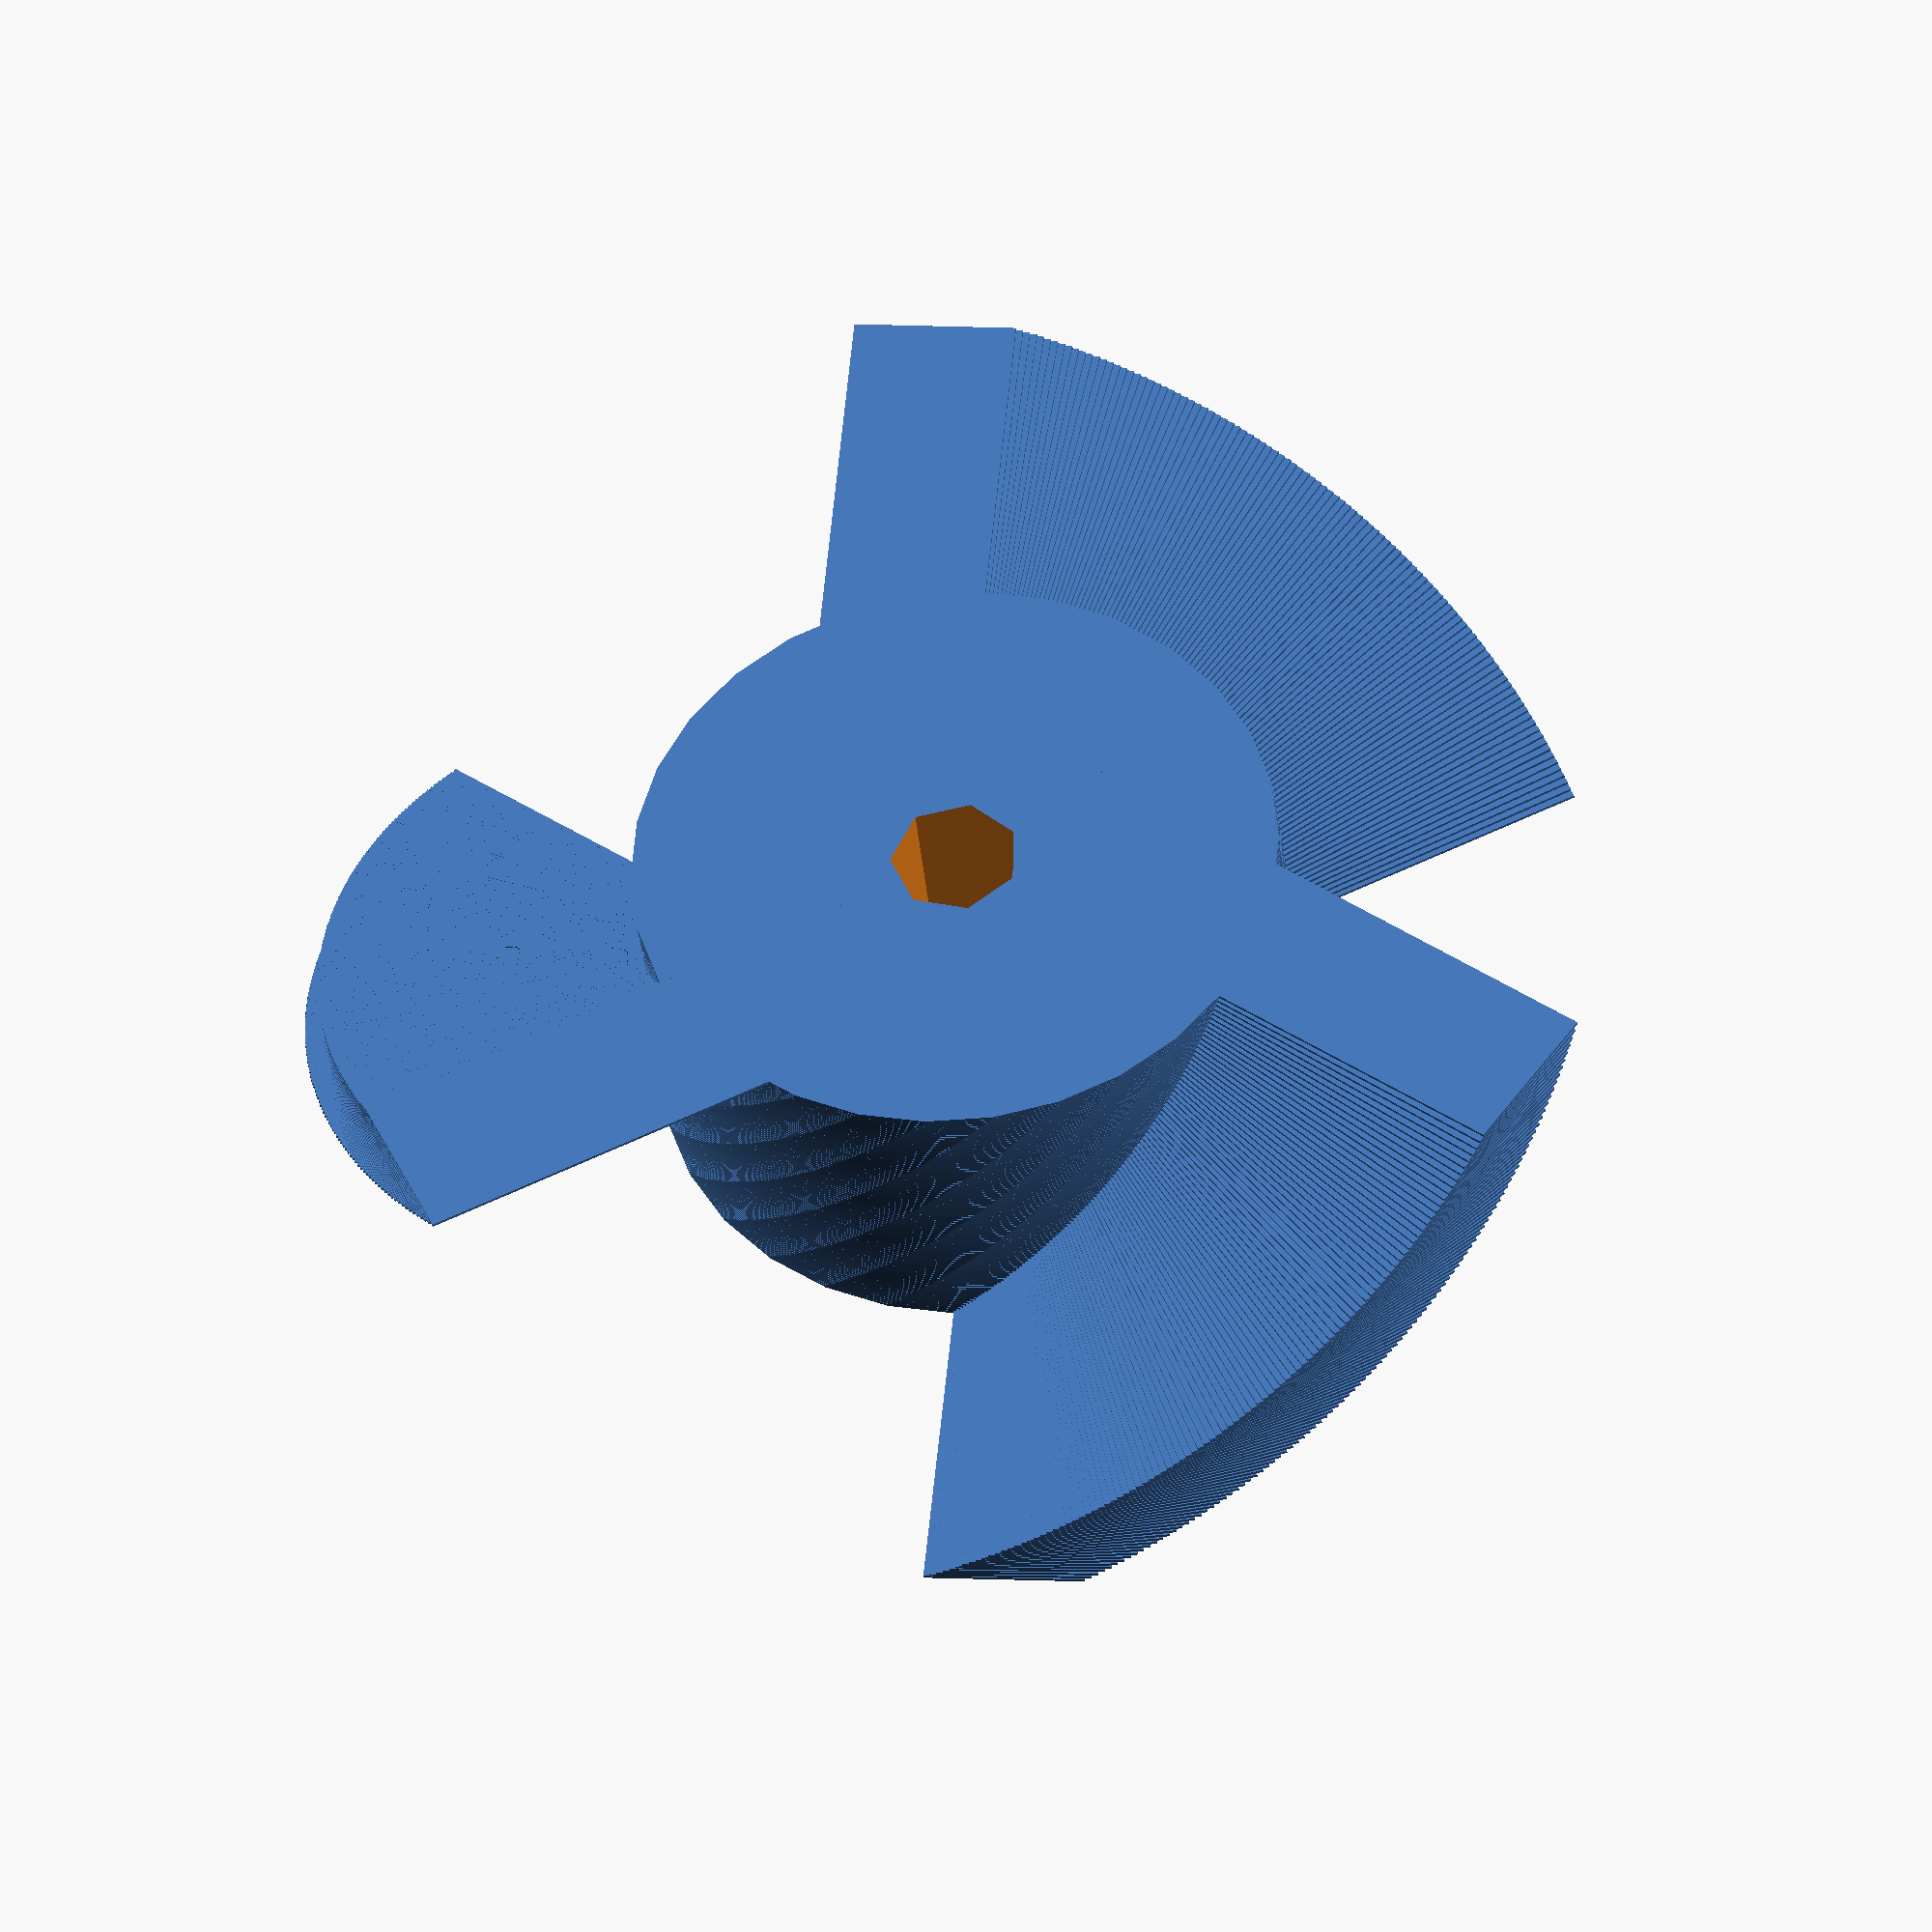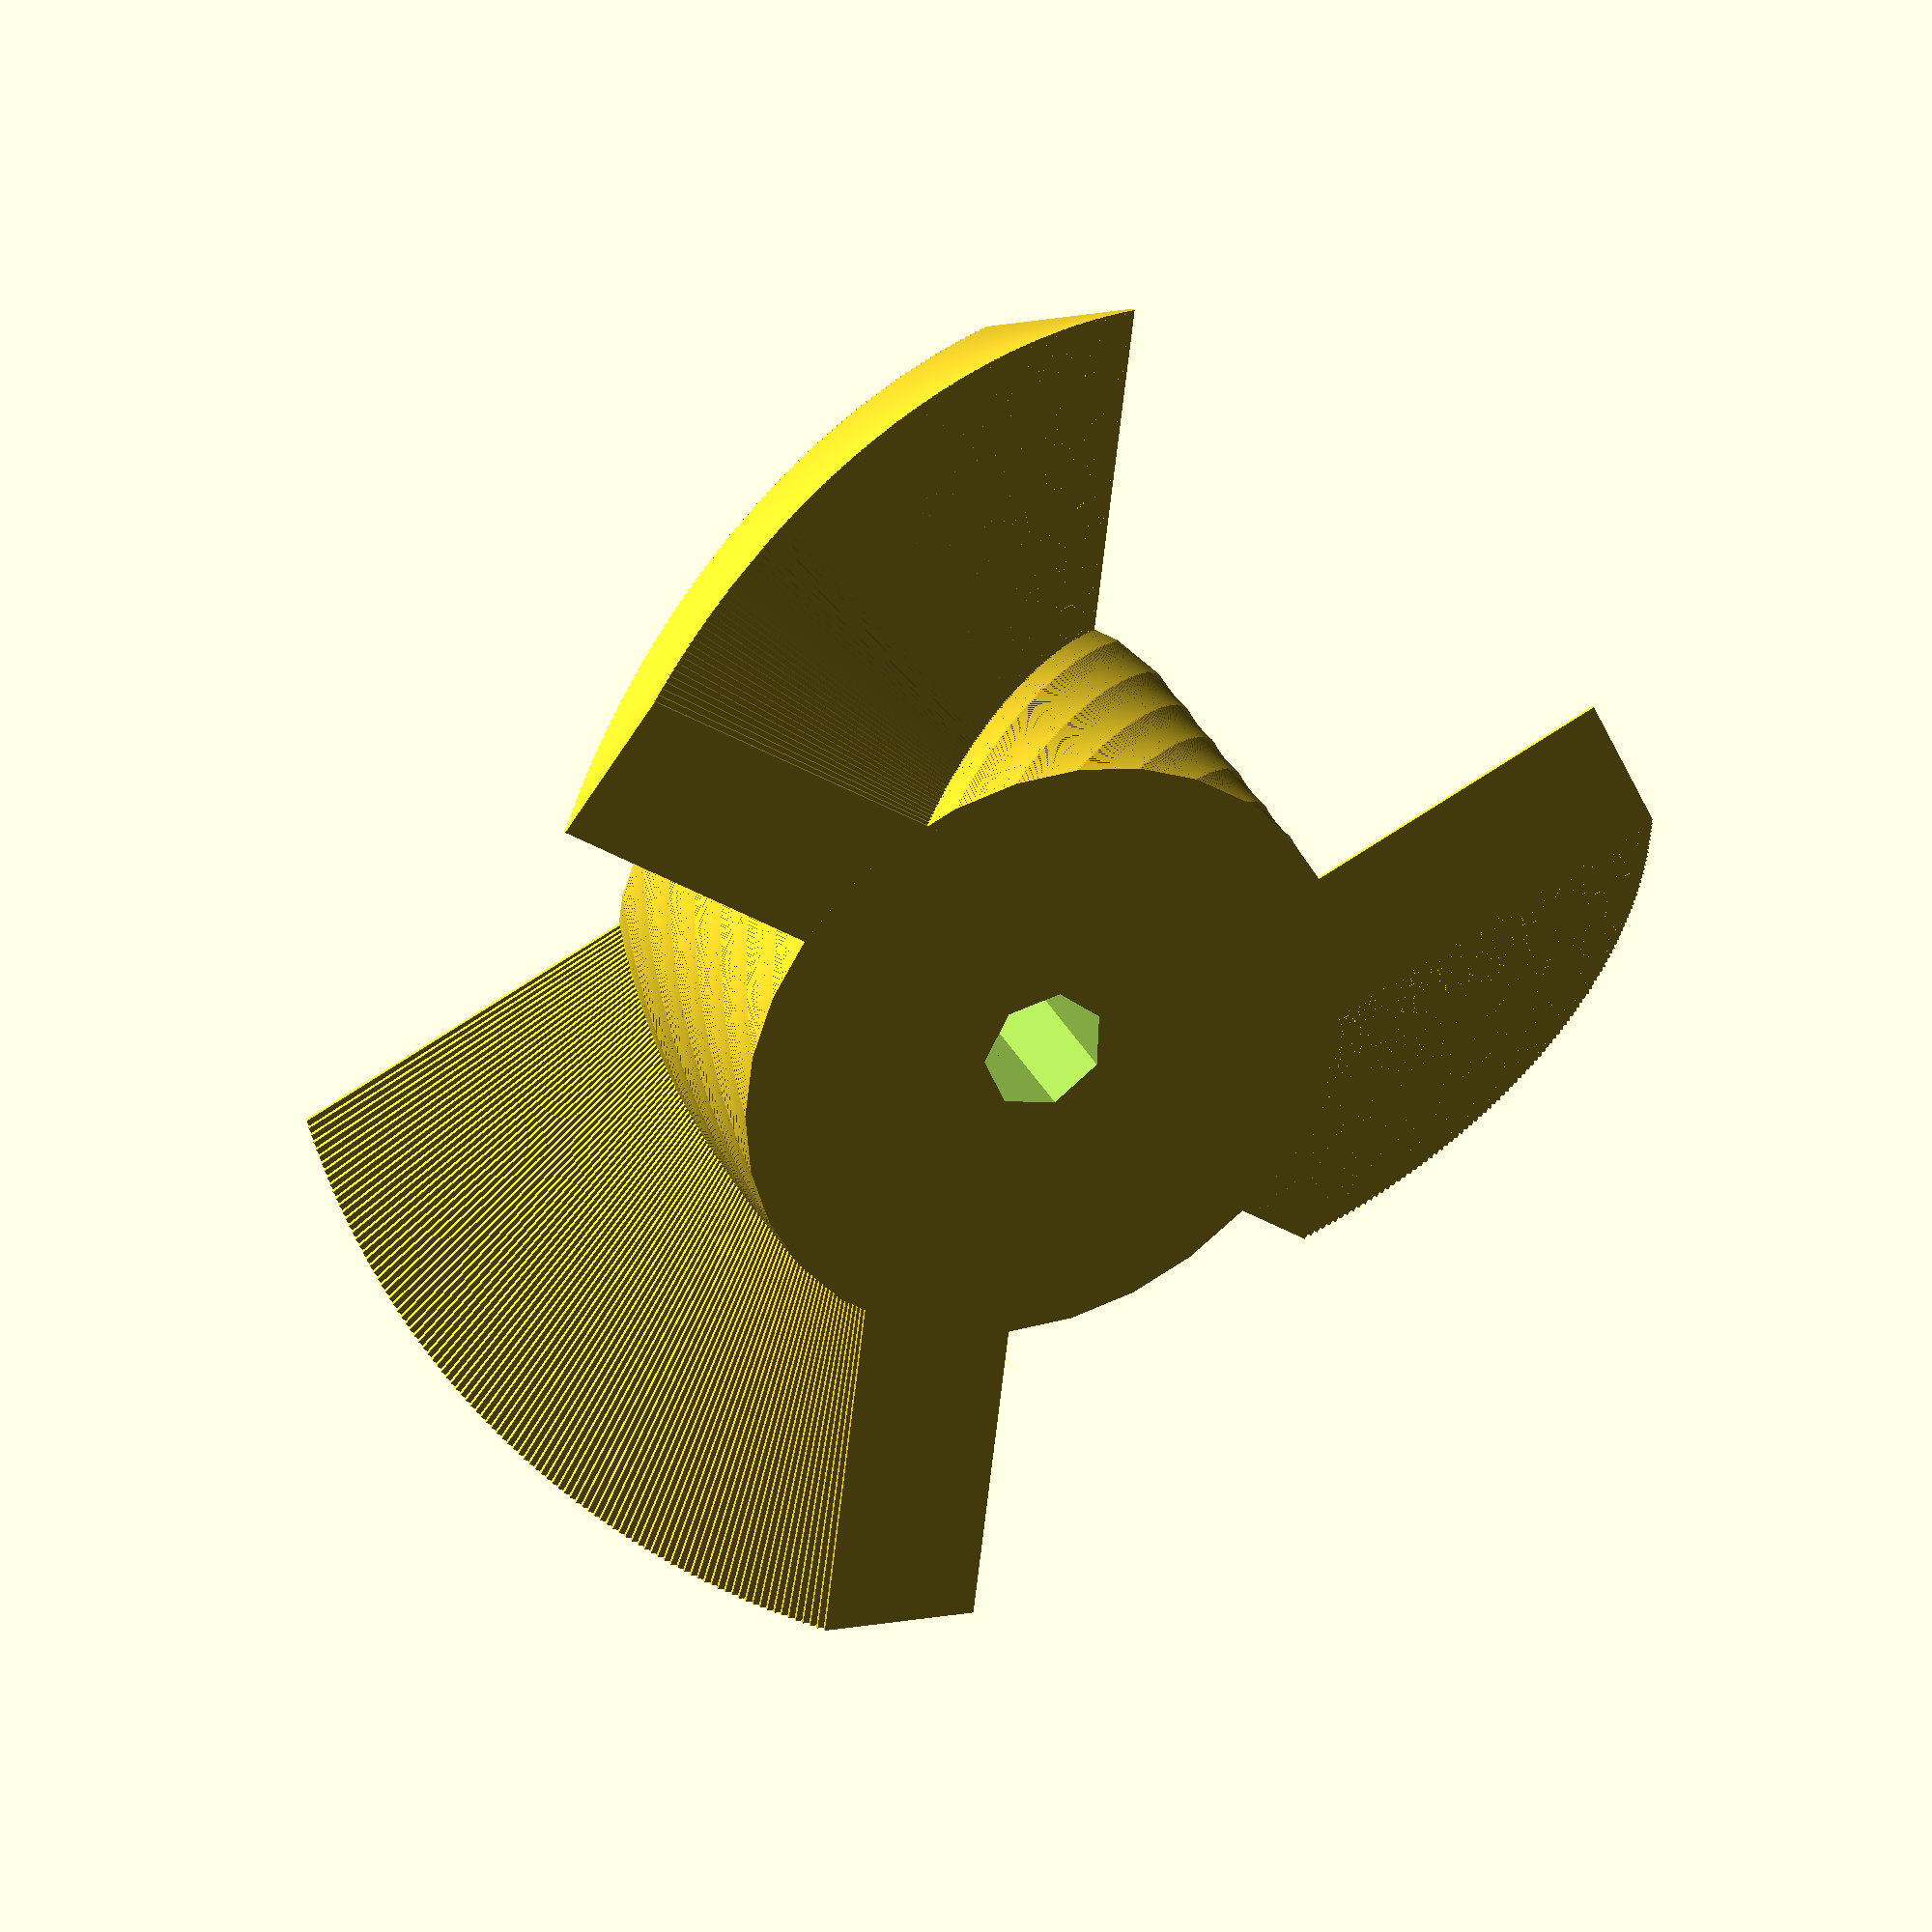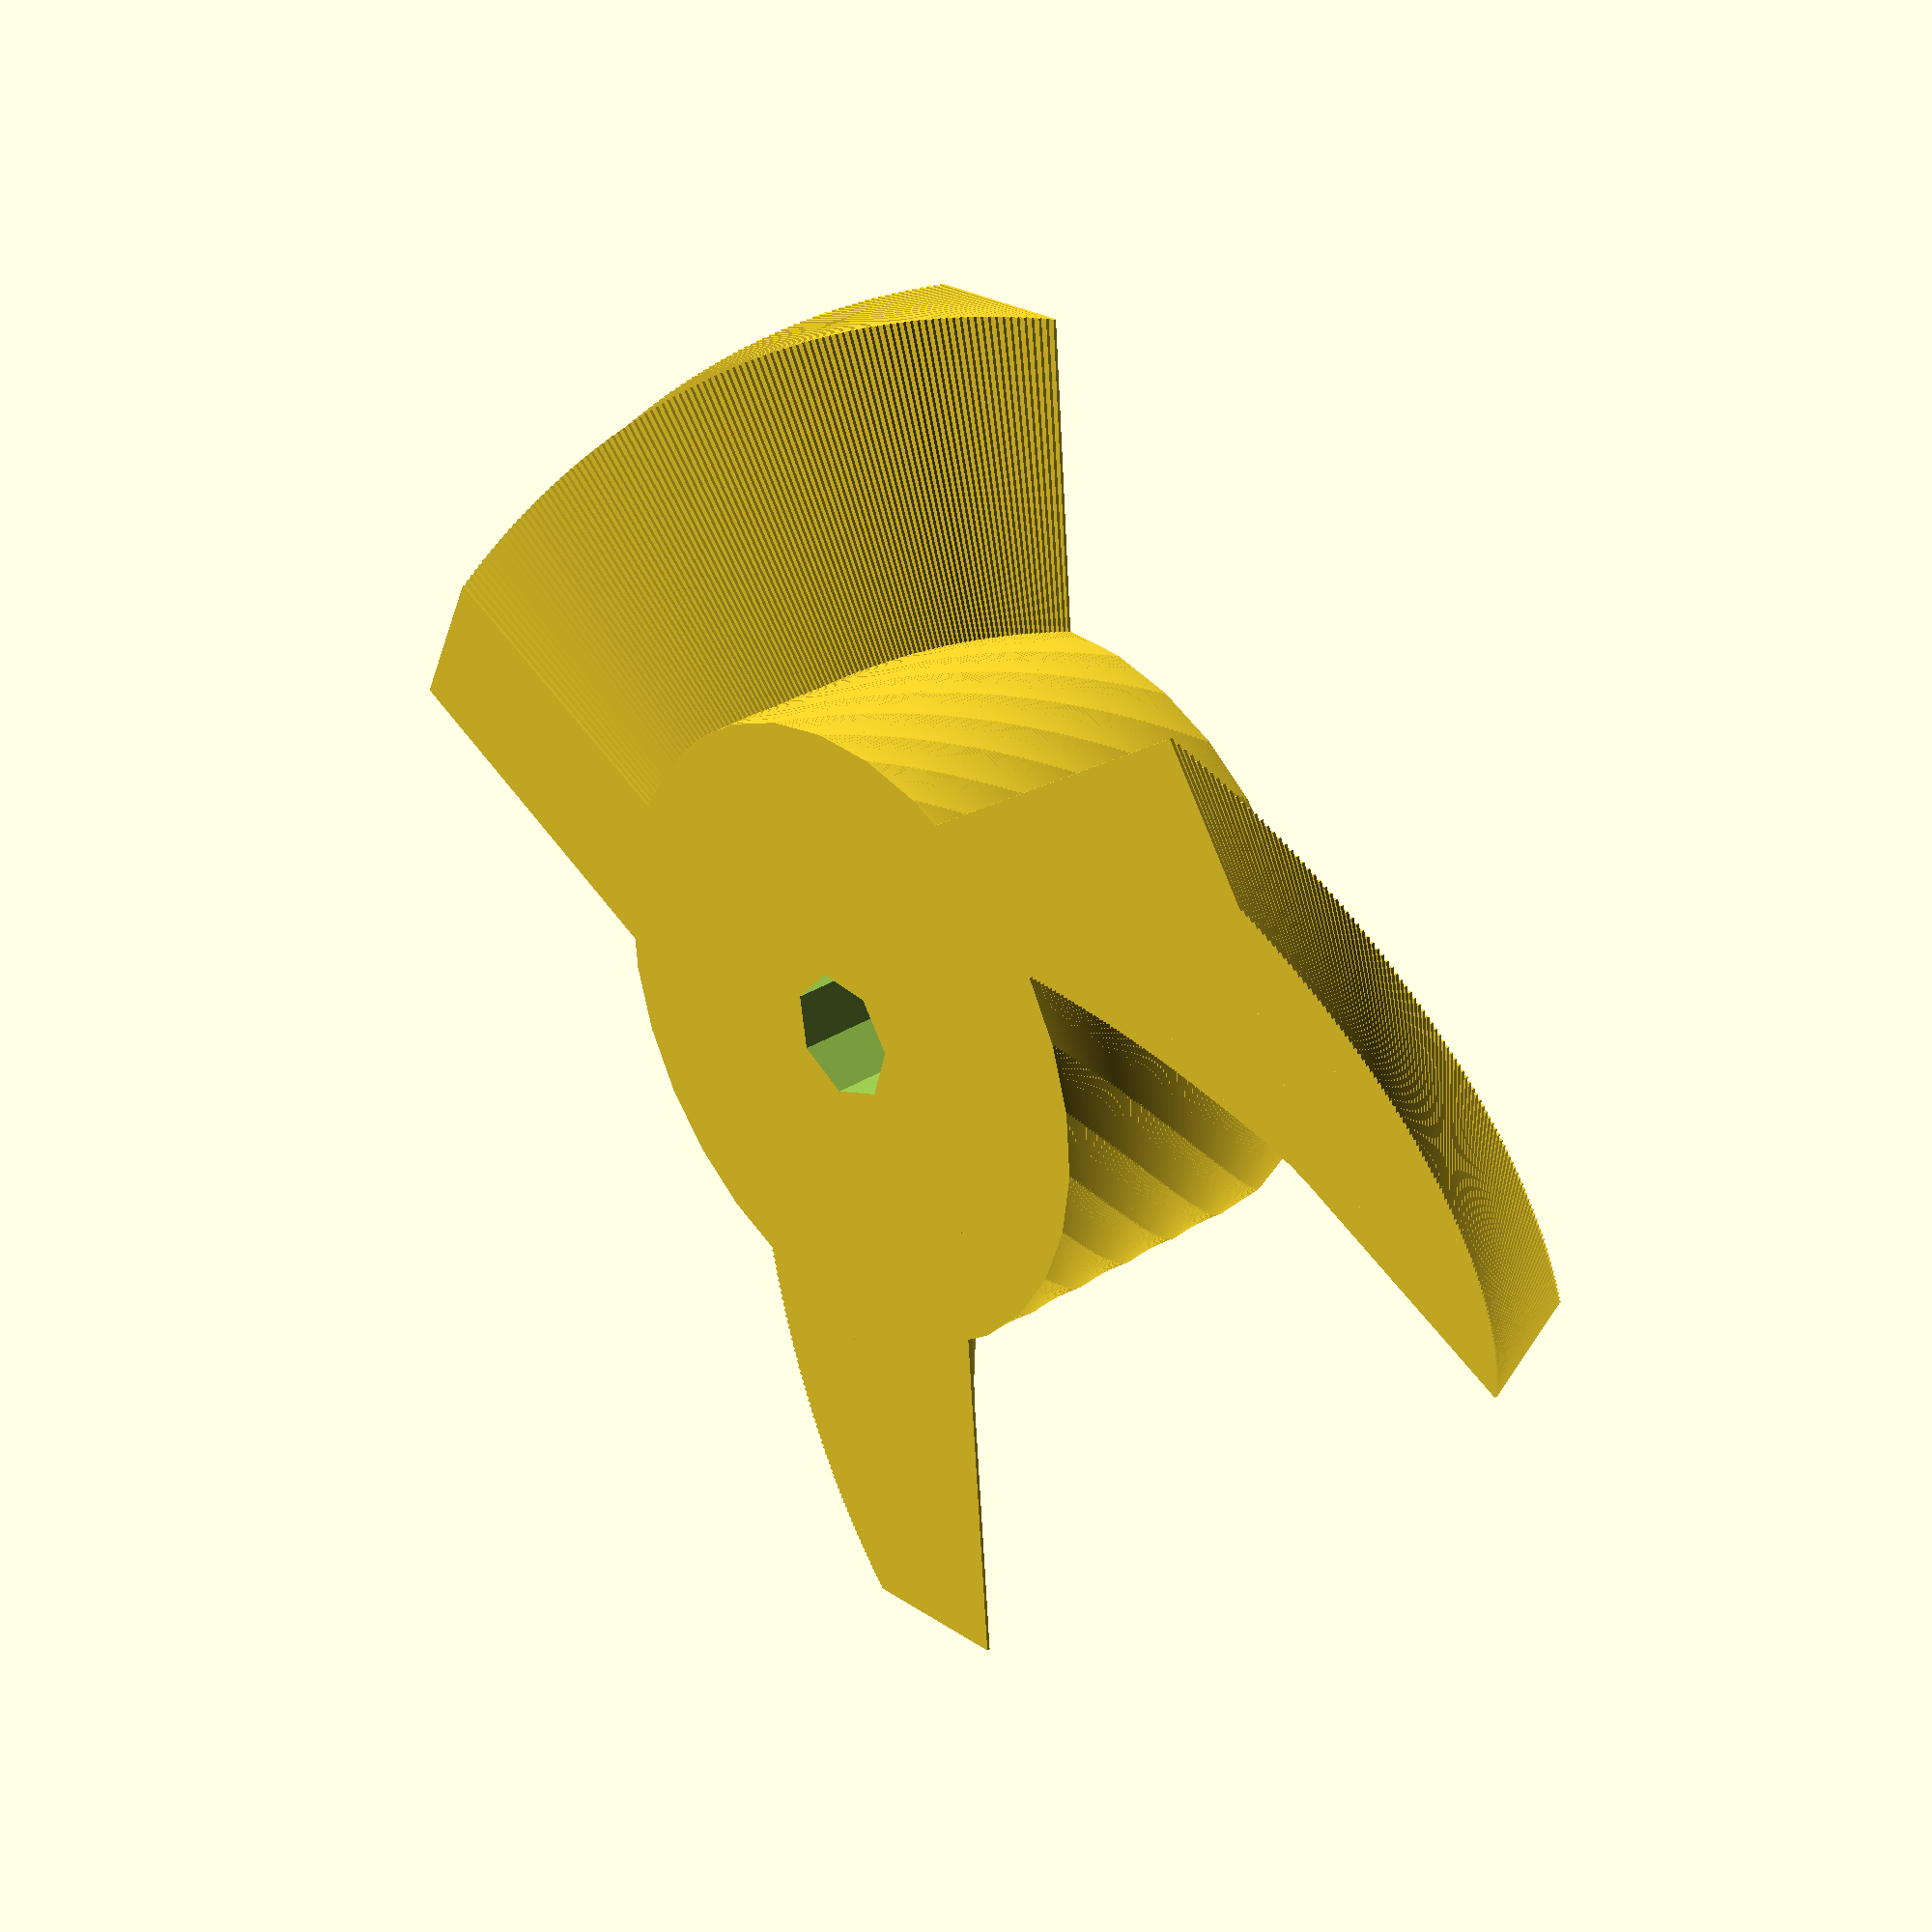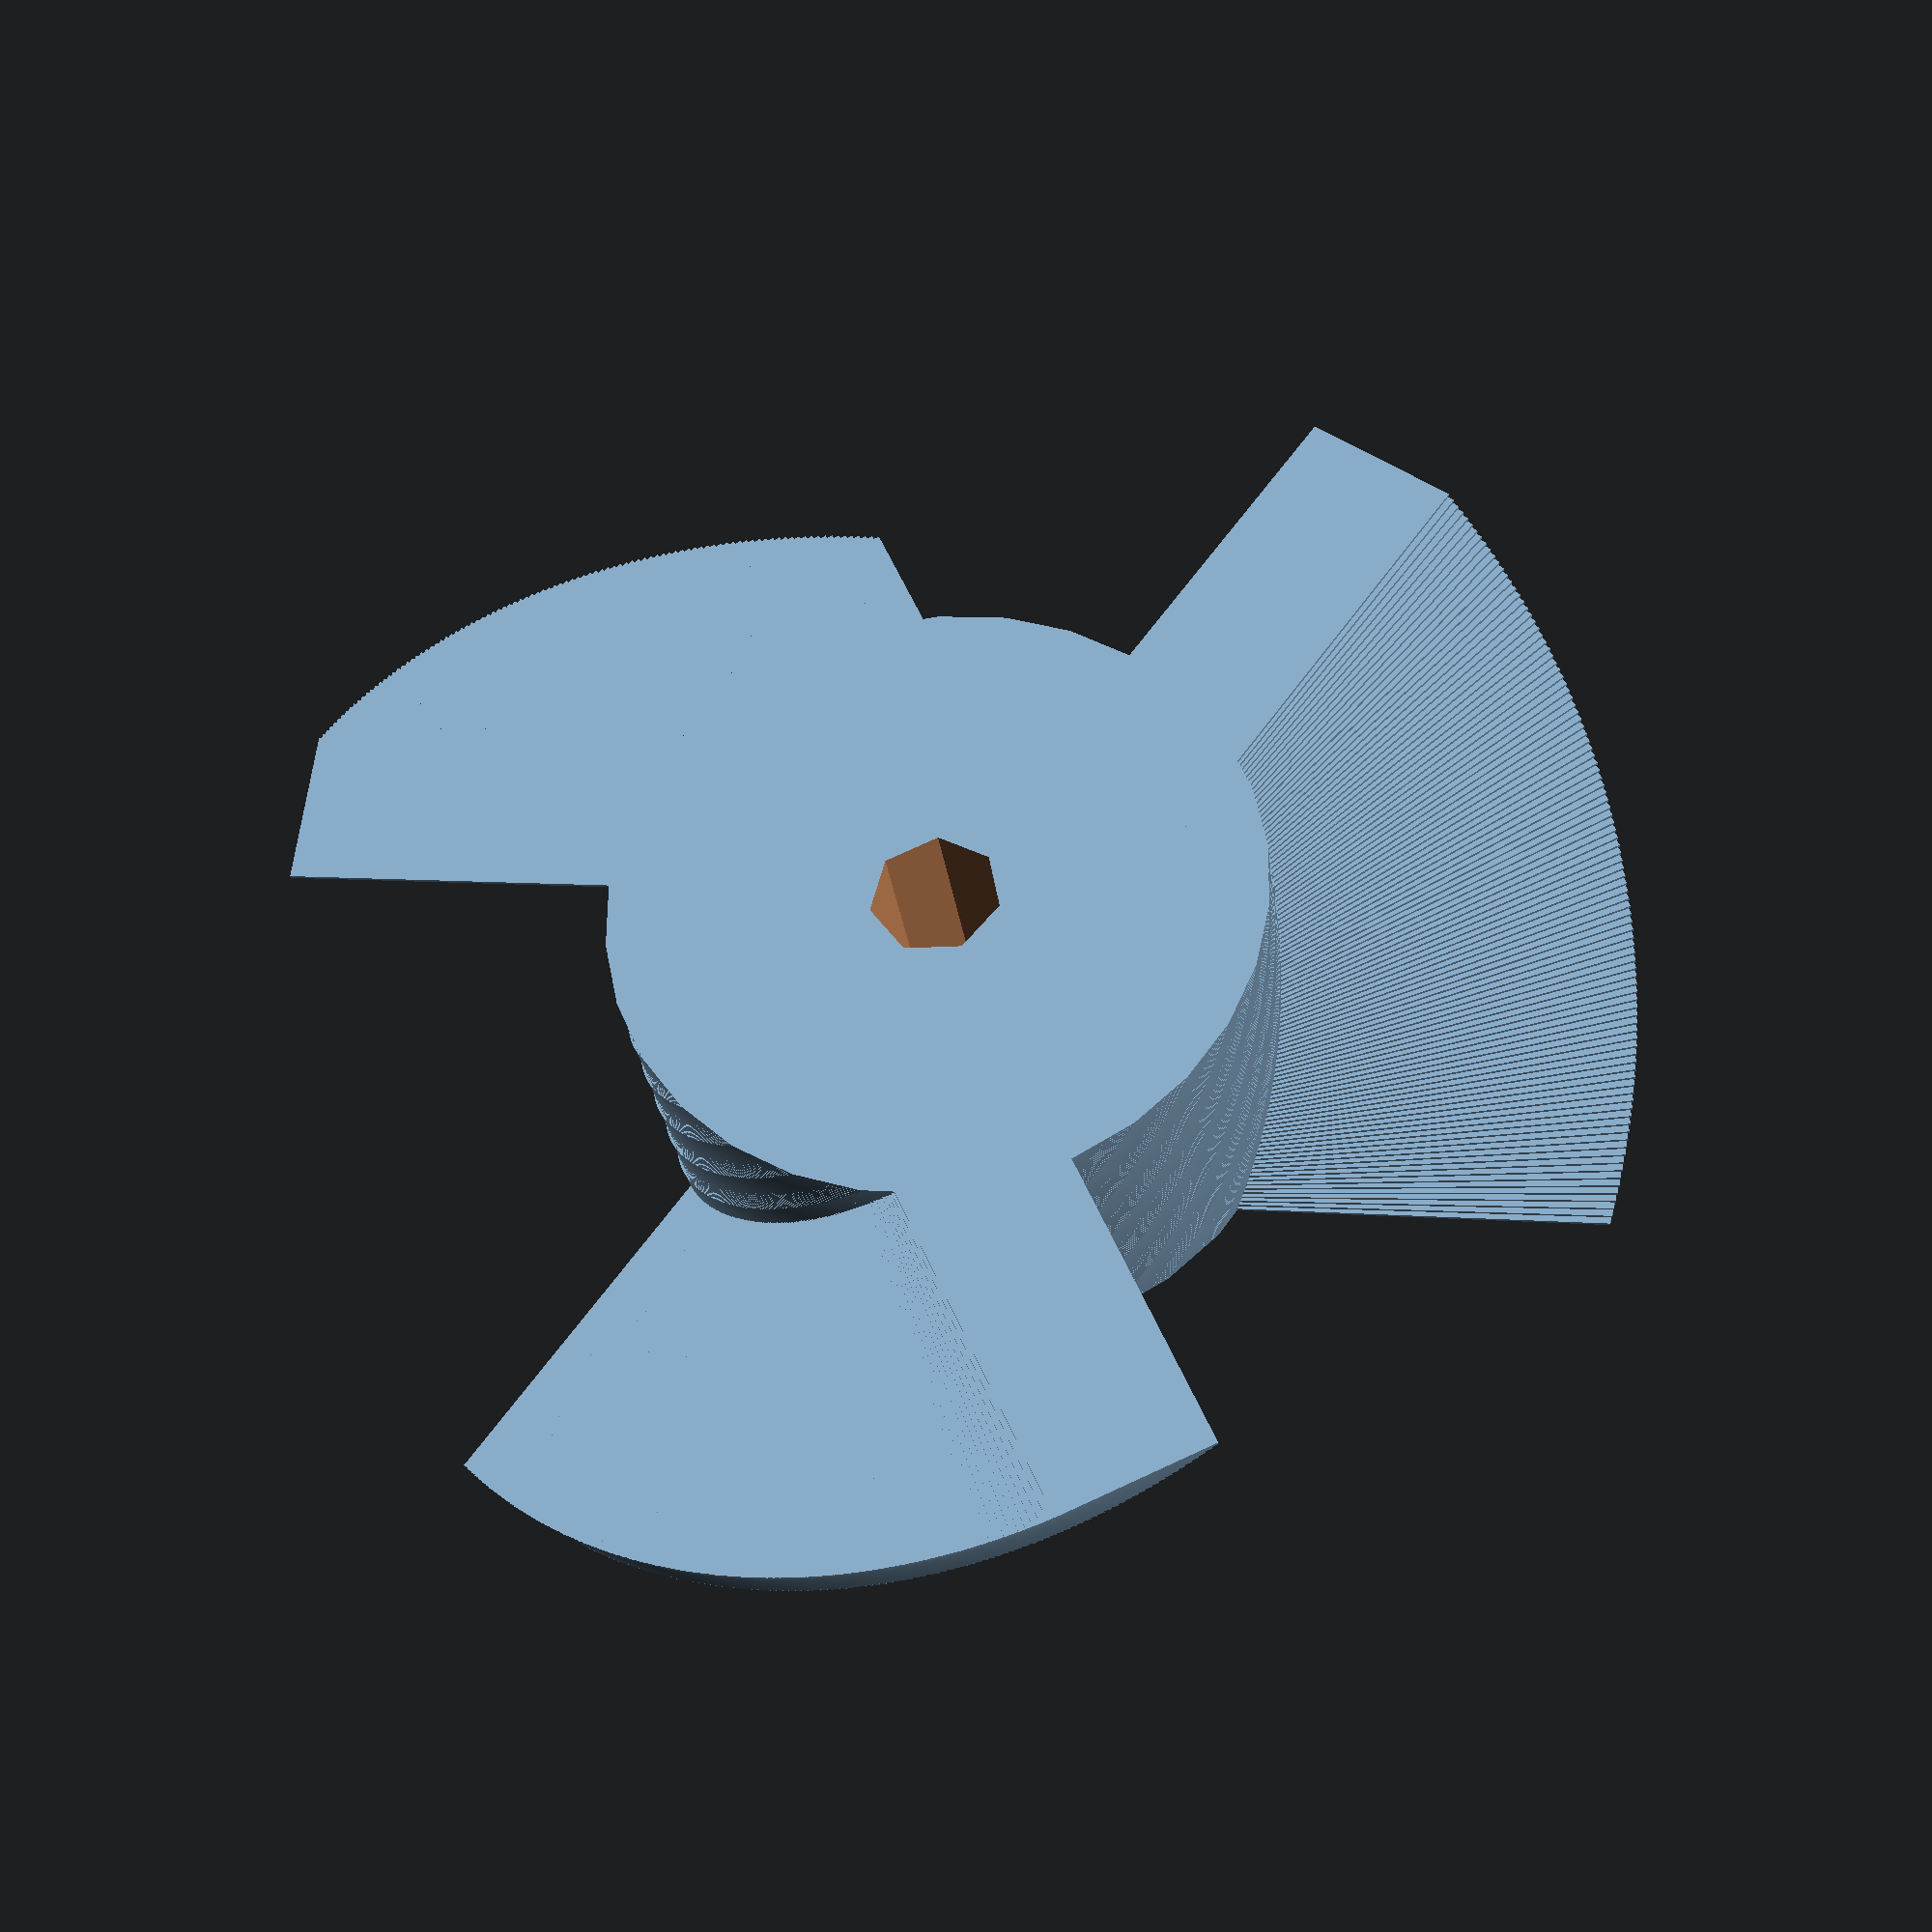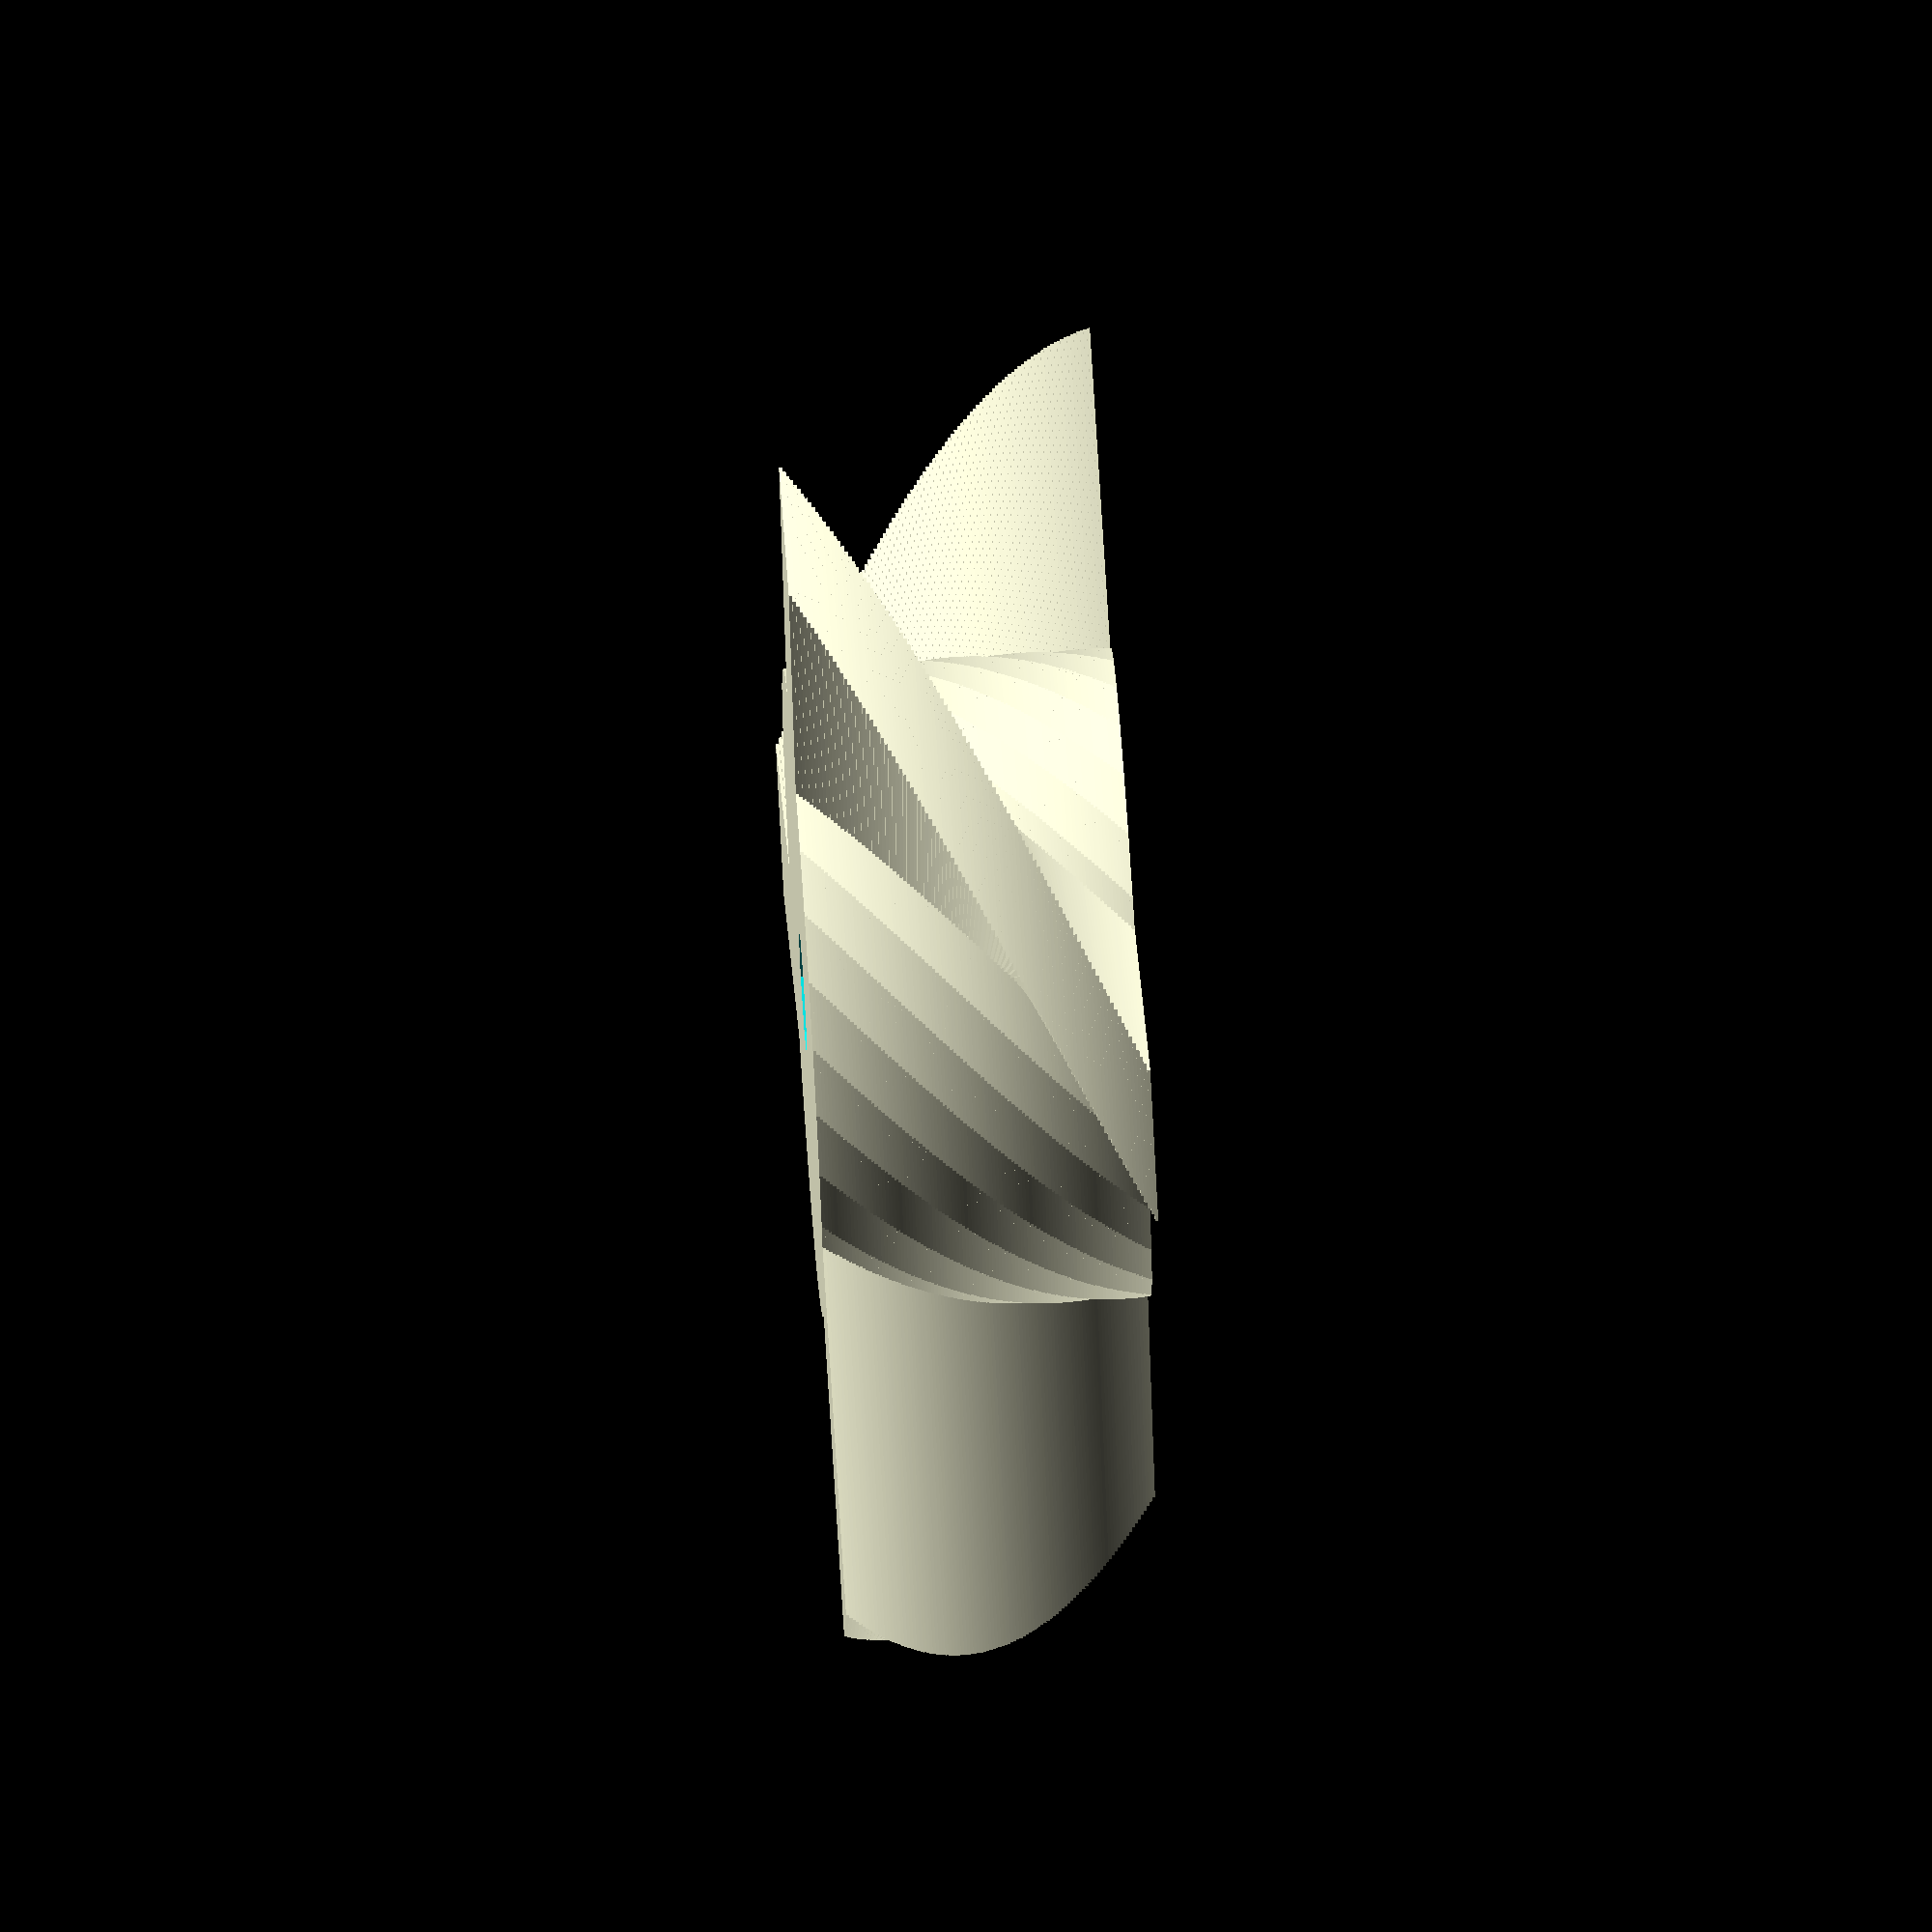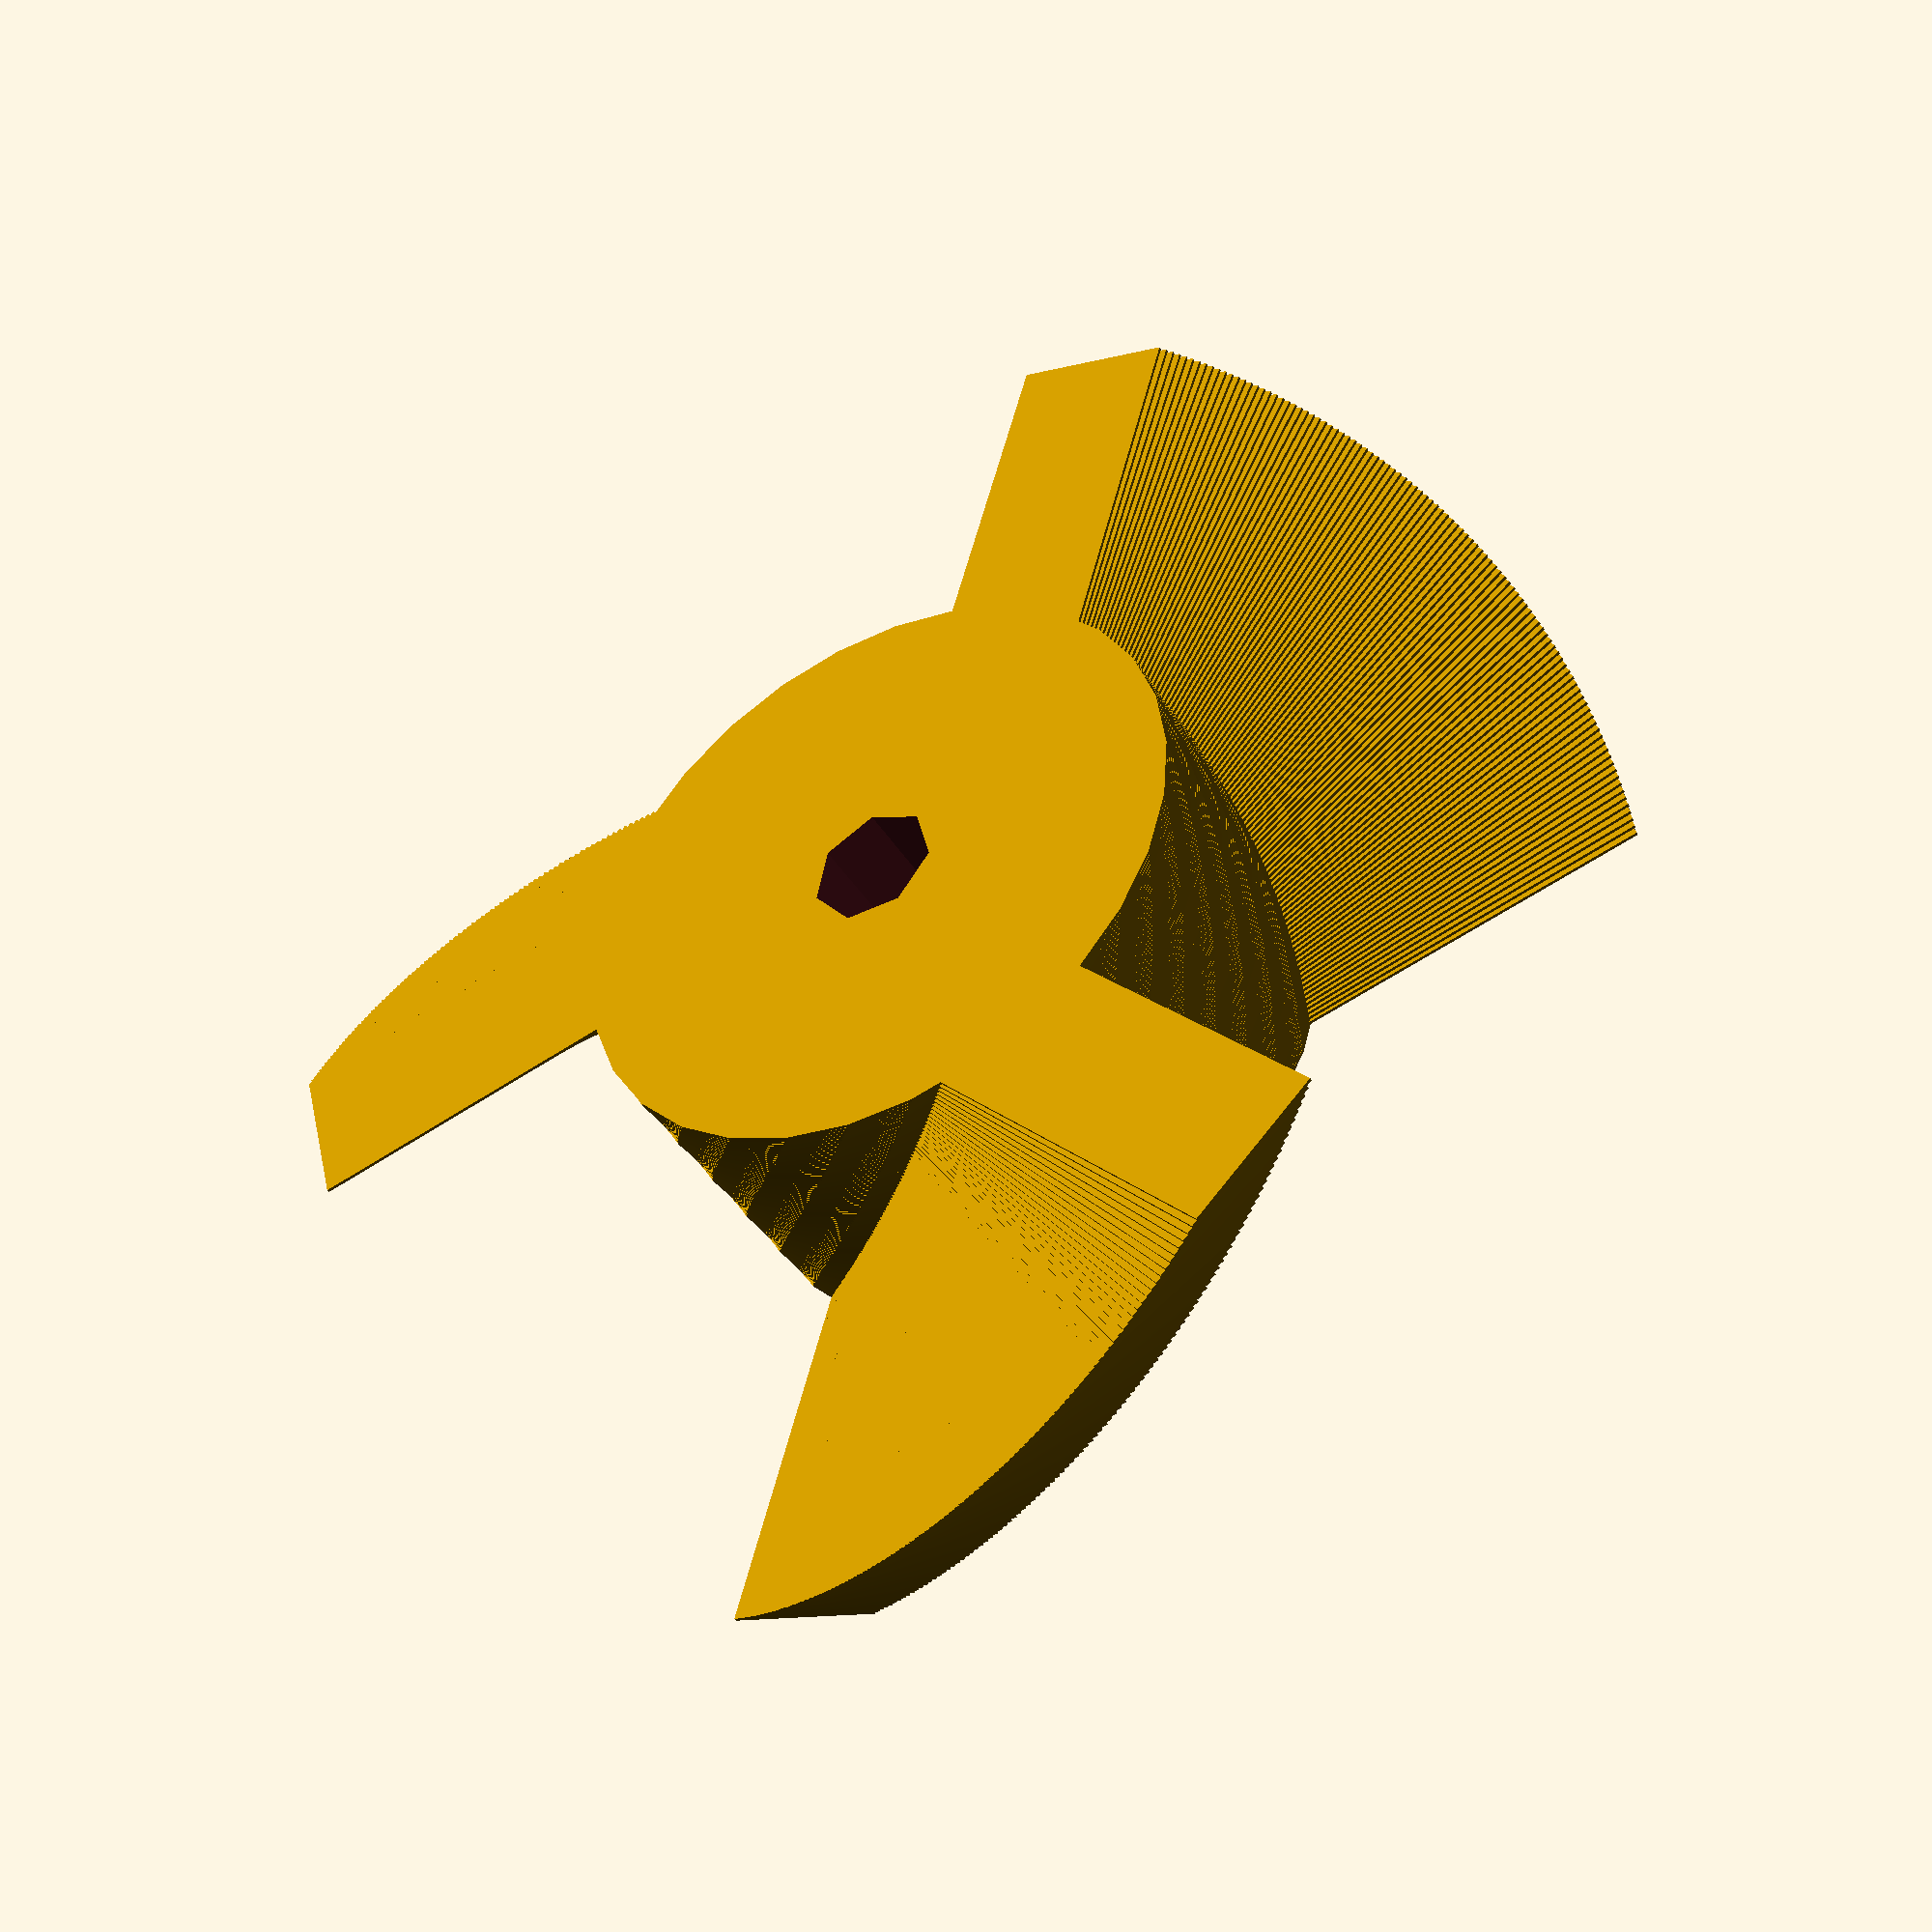
<openscad>
/* OpenSCAD Workshop

Example showing a basic impeller part done using 3D primitives.

*/


module impeller(resolution, pitch, height){
	difference(){
		union(){
			for( i = [0:resolution:height]){
				translate([0,0,i])rotate([0,0,i*pitch/height])blade(20,3,resolution);	
			}		
		}
		translate([0,0,-1])cylinder(r=2, h = height + 2);
	}
}


//blade(radius, fin count)
module blade(r,t,resolution){
	union(){
		for(i = [0:360/t:360])
			rotate([0,0,i])cube([r,5,resolution]);
		cylinder(r=r/2,h=resolution);
	}
}

impeller(0.1, 60, 10);

</openscad>
<views>
elev=215.8 azim=155.4 roll=174.8 proj=o view=solid
elev=147.5 azim=23.2 roll=23.3 proj=o view=wireframe
elev=329.6 azim=145.5 roll=47.6 proj=p view=wireframe
elev=210.2 azim=293.5 roll=352.3 proj=p view=solid
elev=287.9 azim=70.4 roll=86.3 proj=o view=wireframe
elev=222.1 azim=194.1 roll=330.7 proj=p view=solid
</views>
